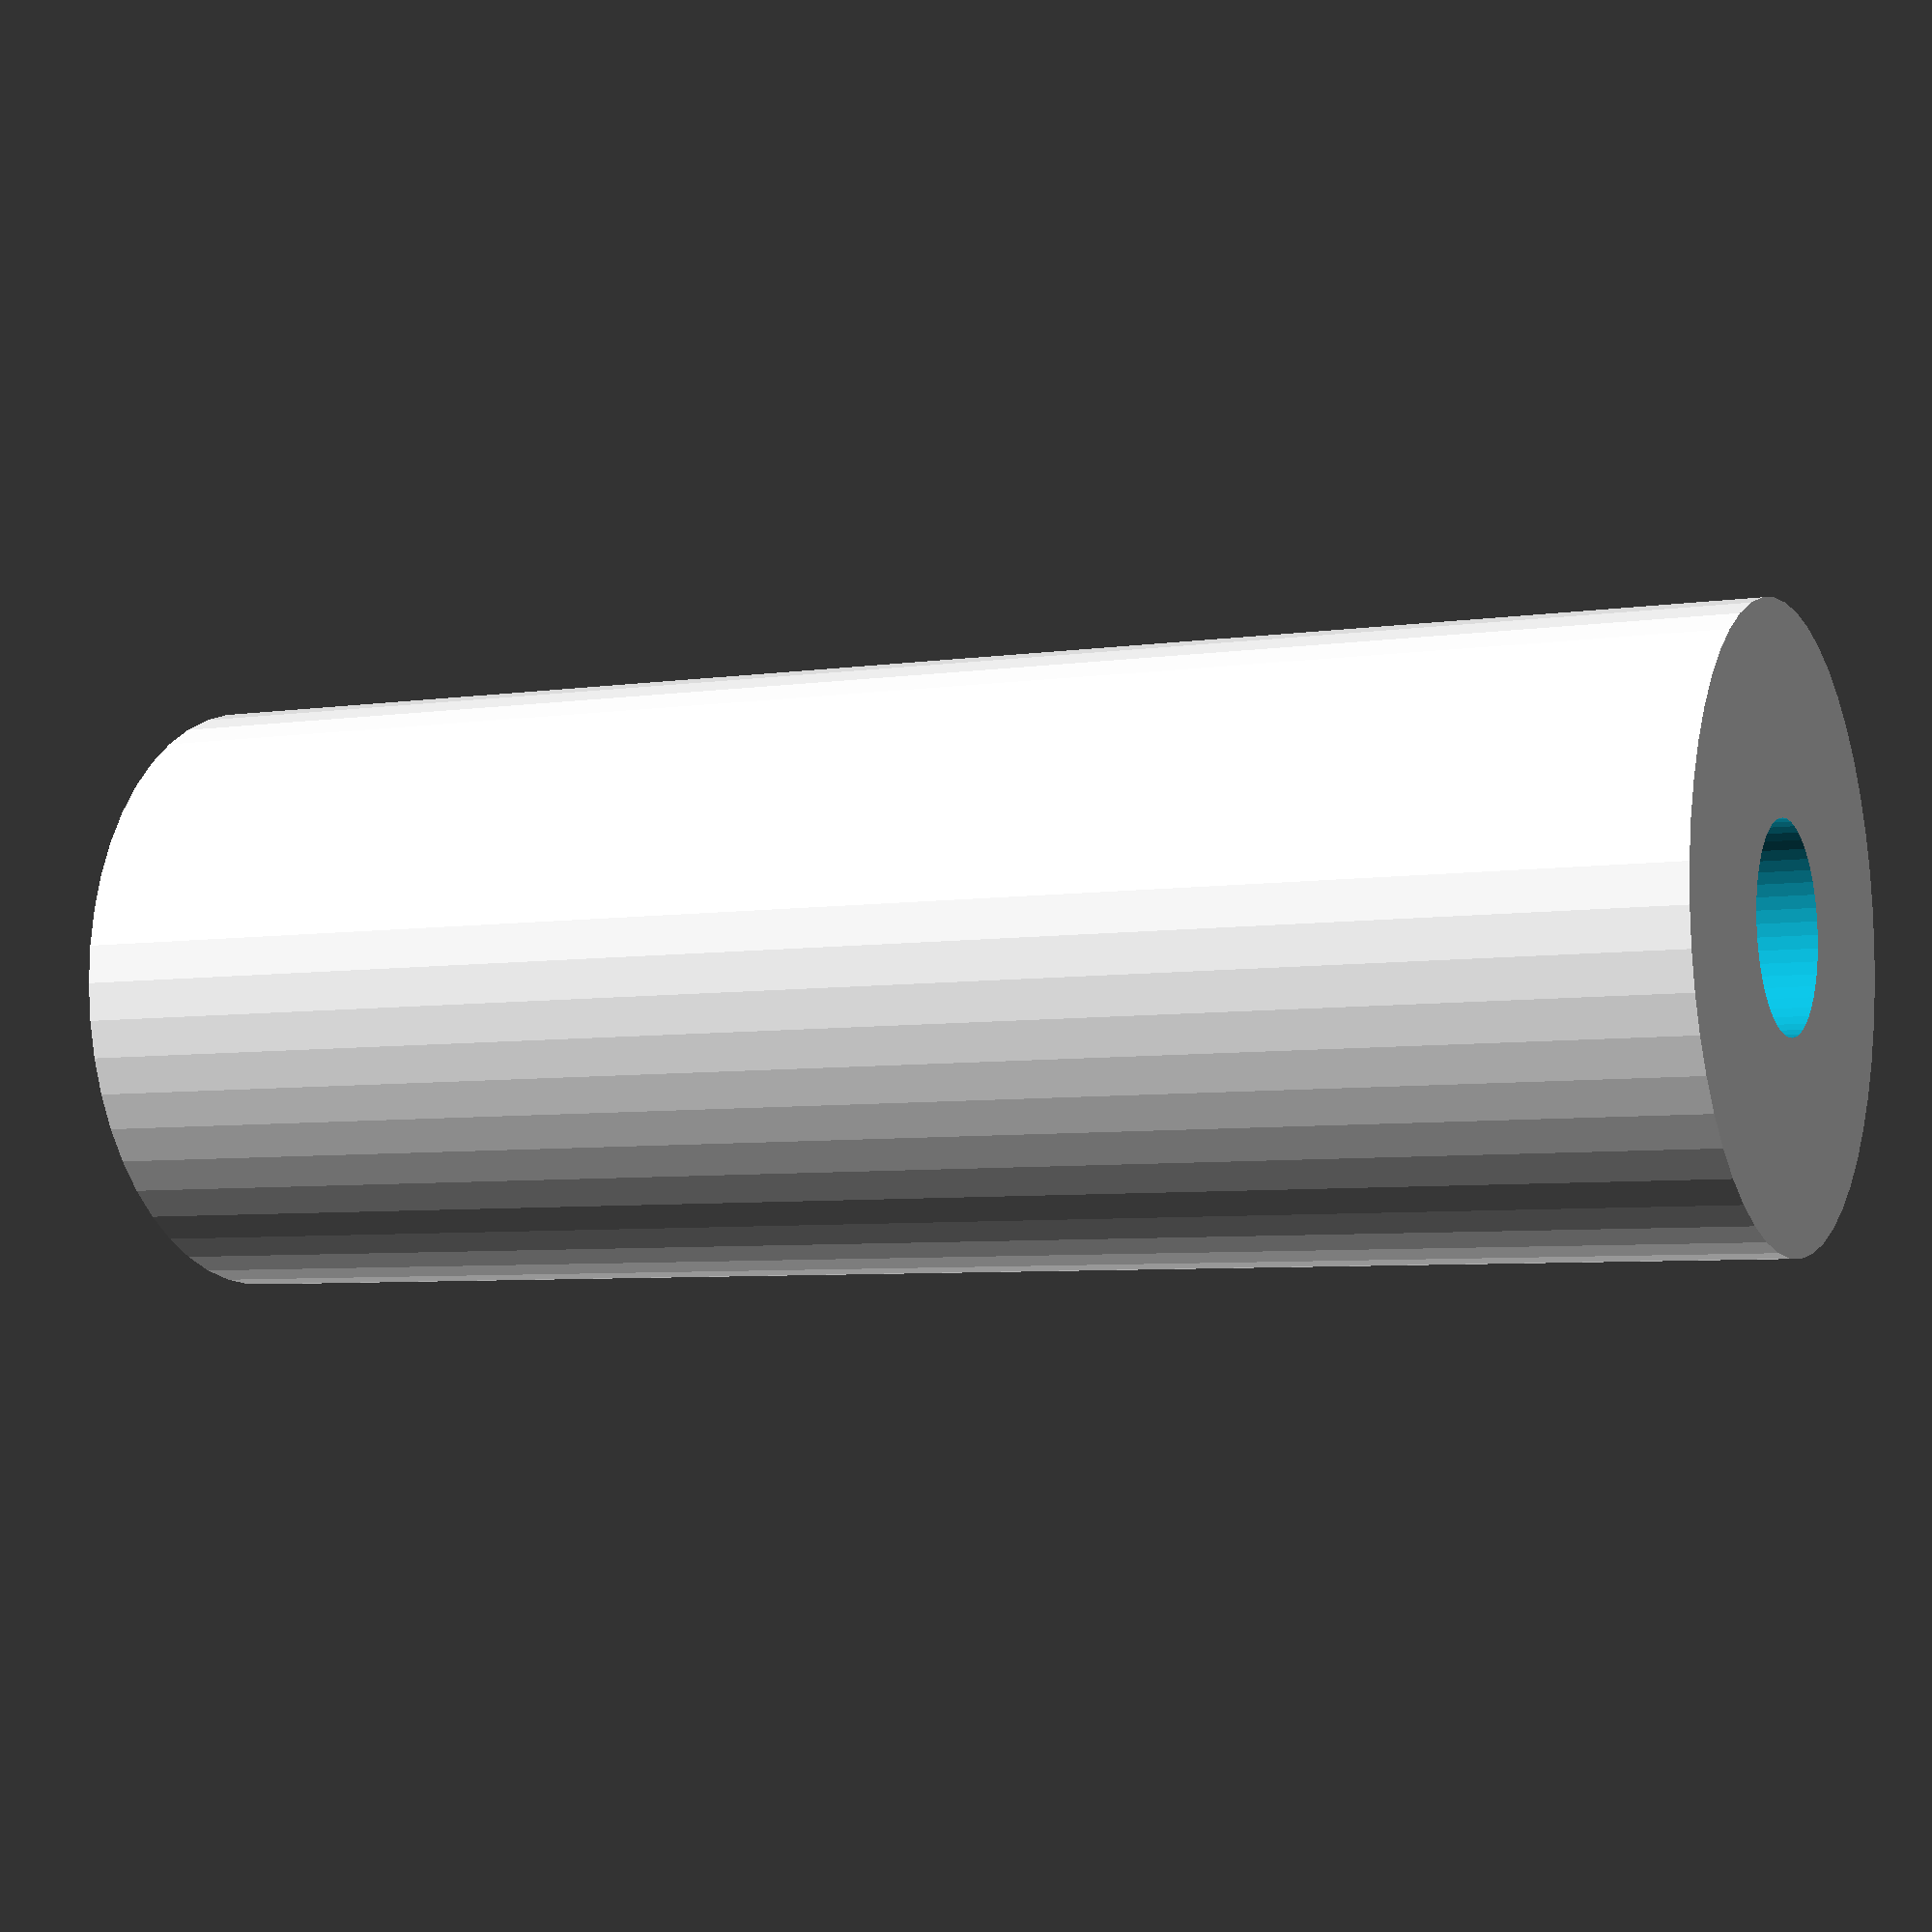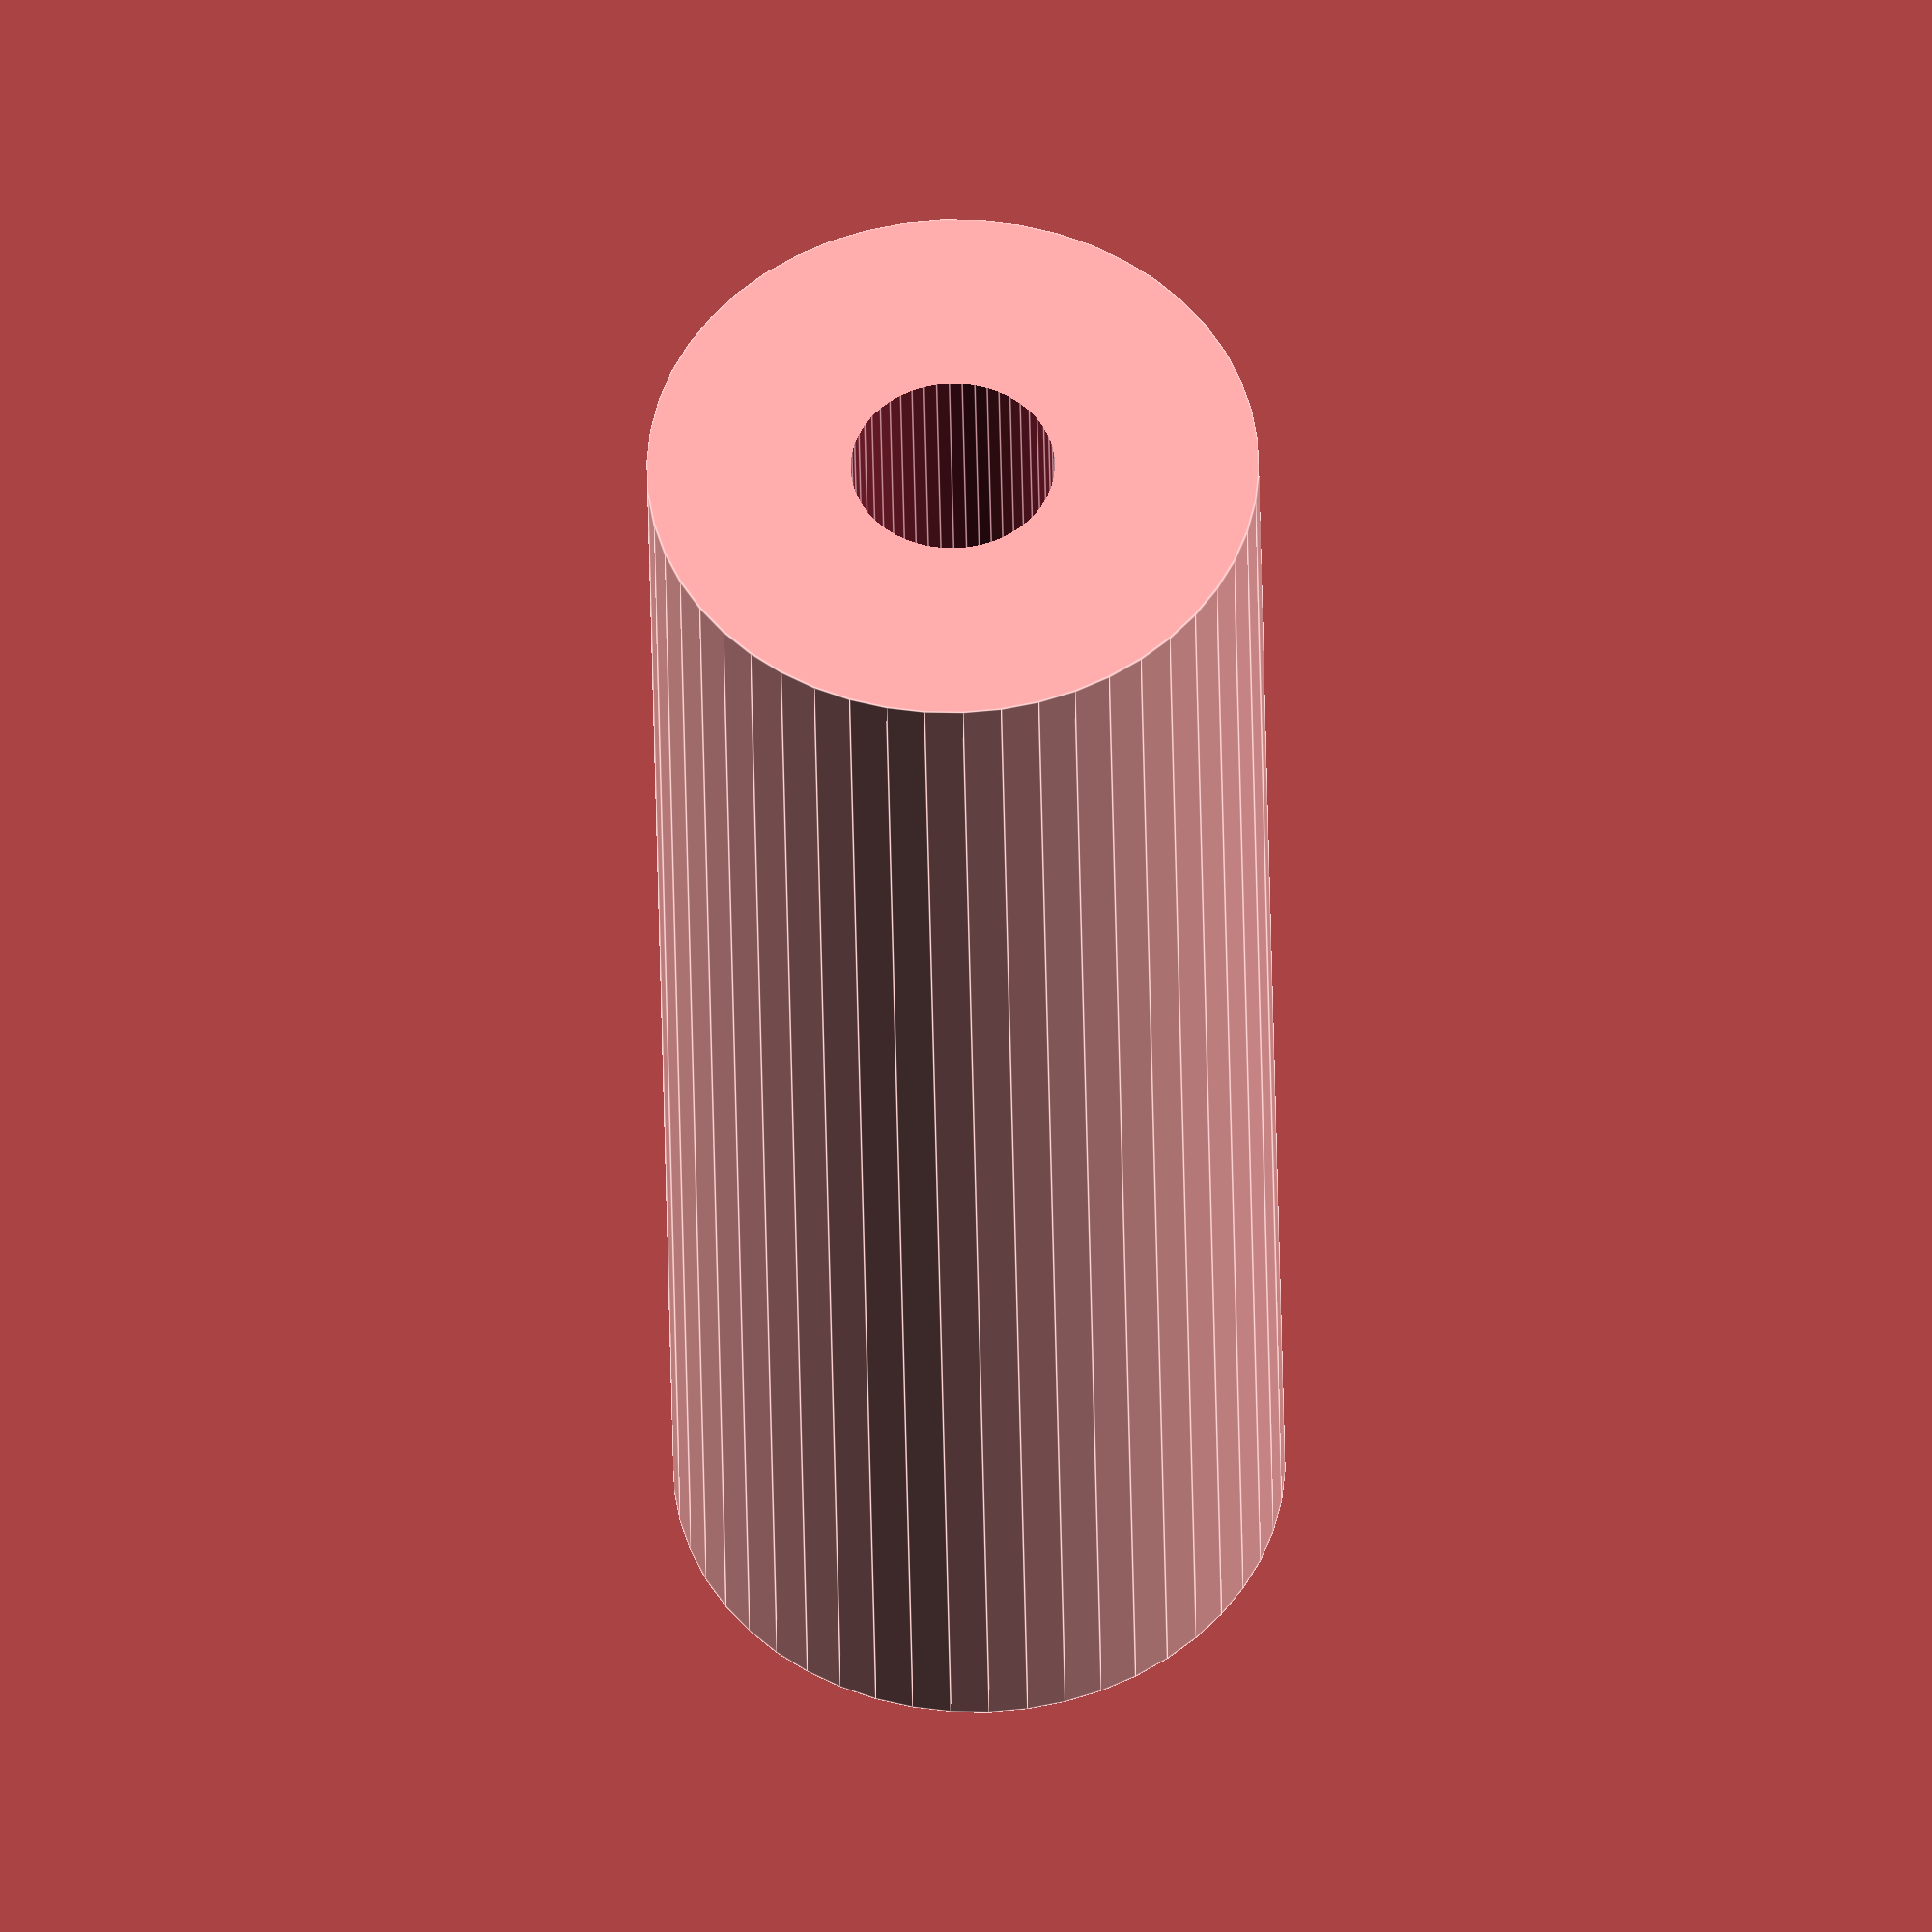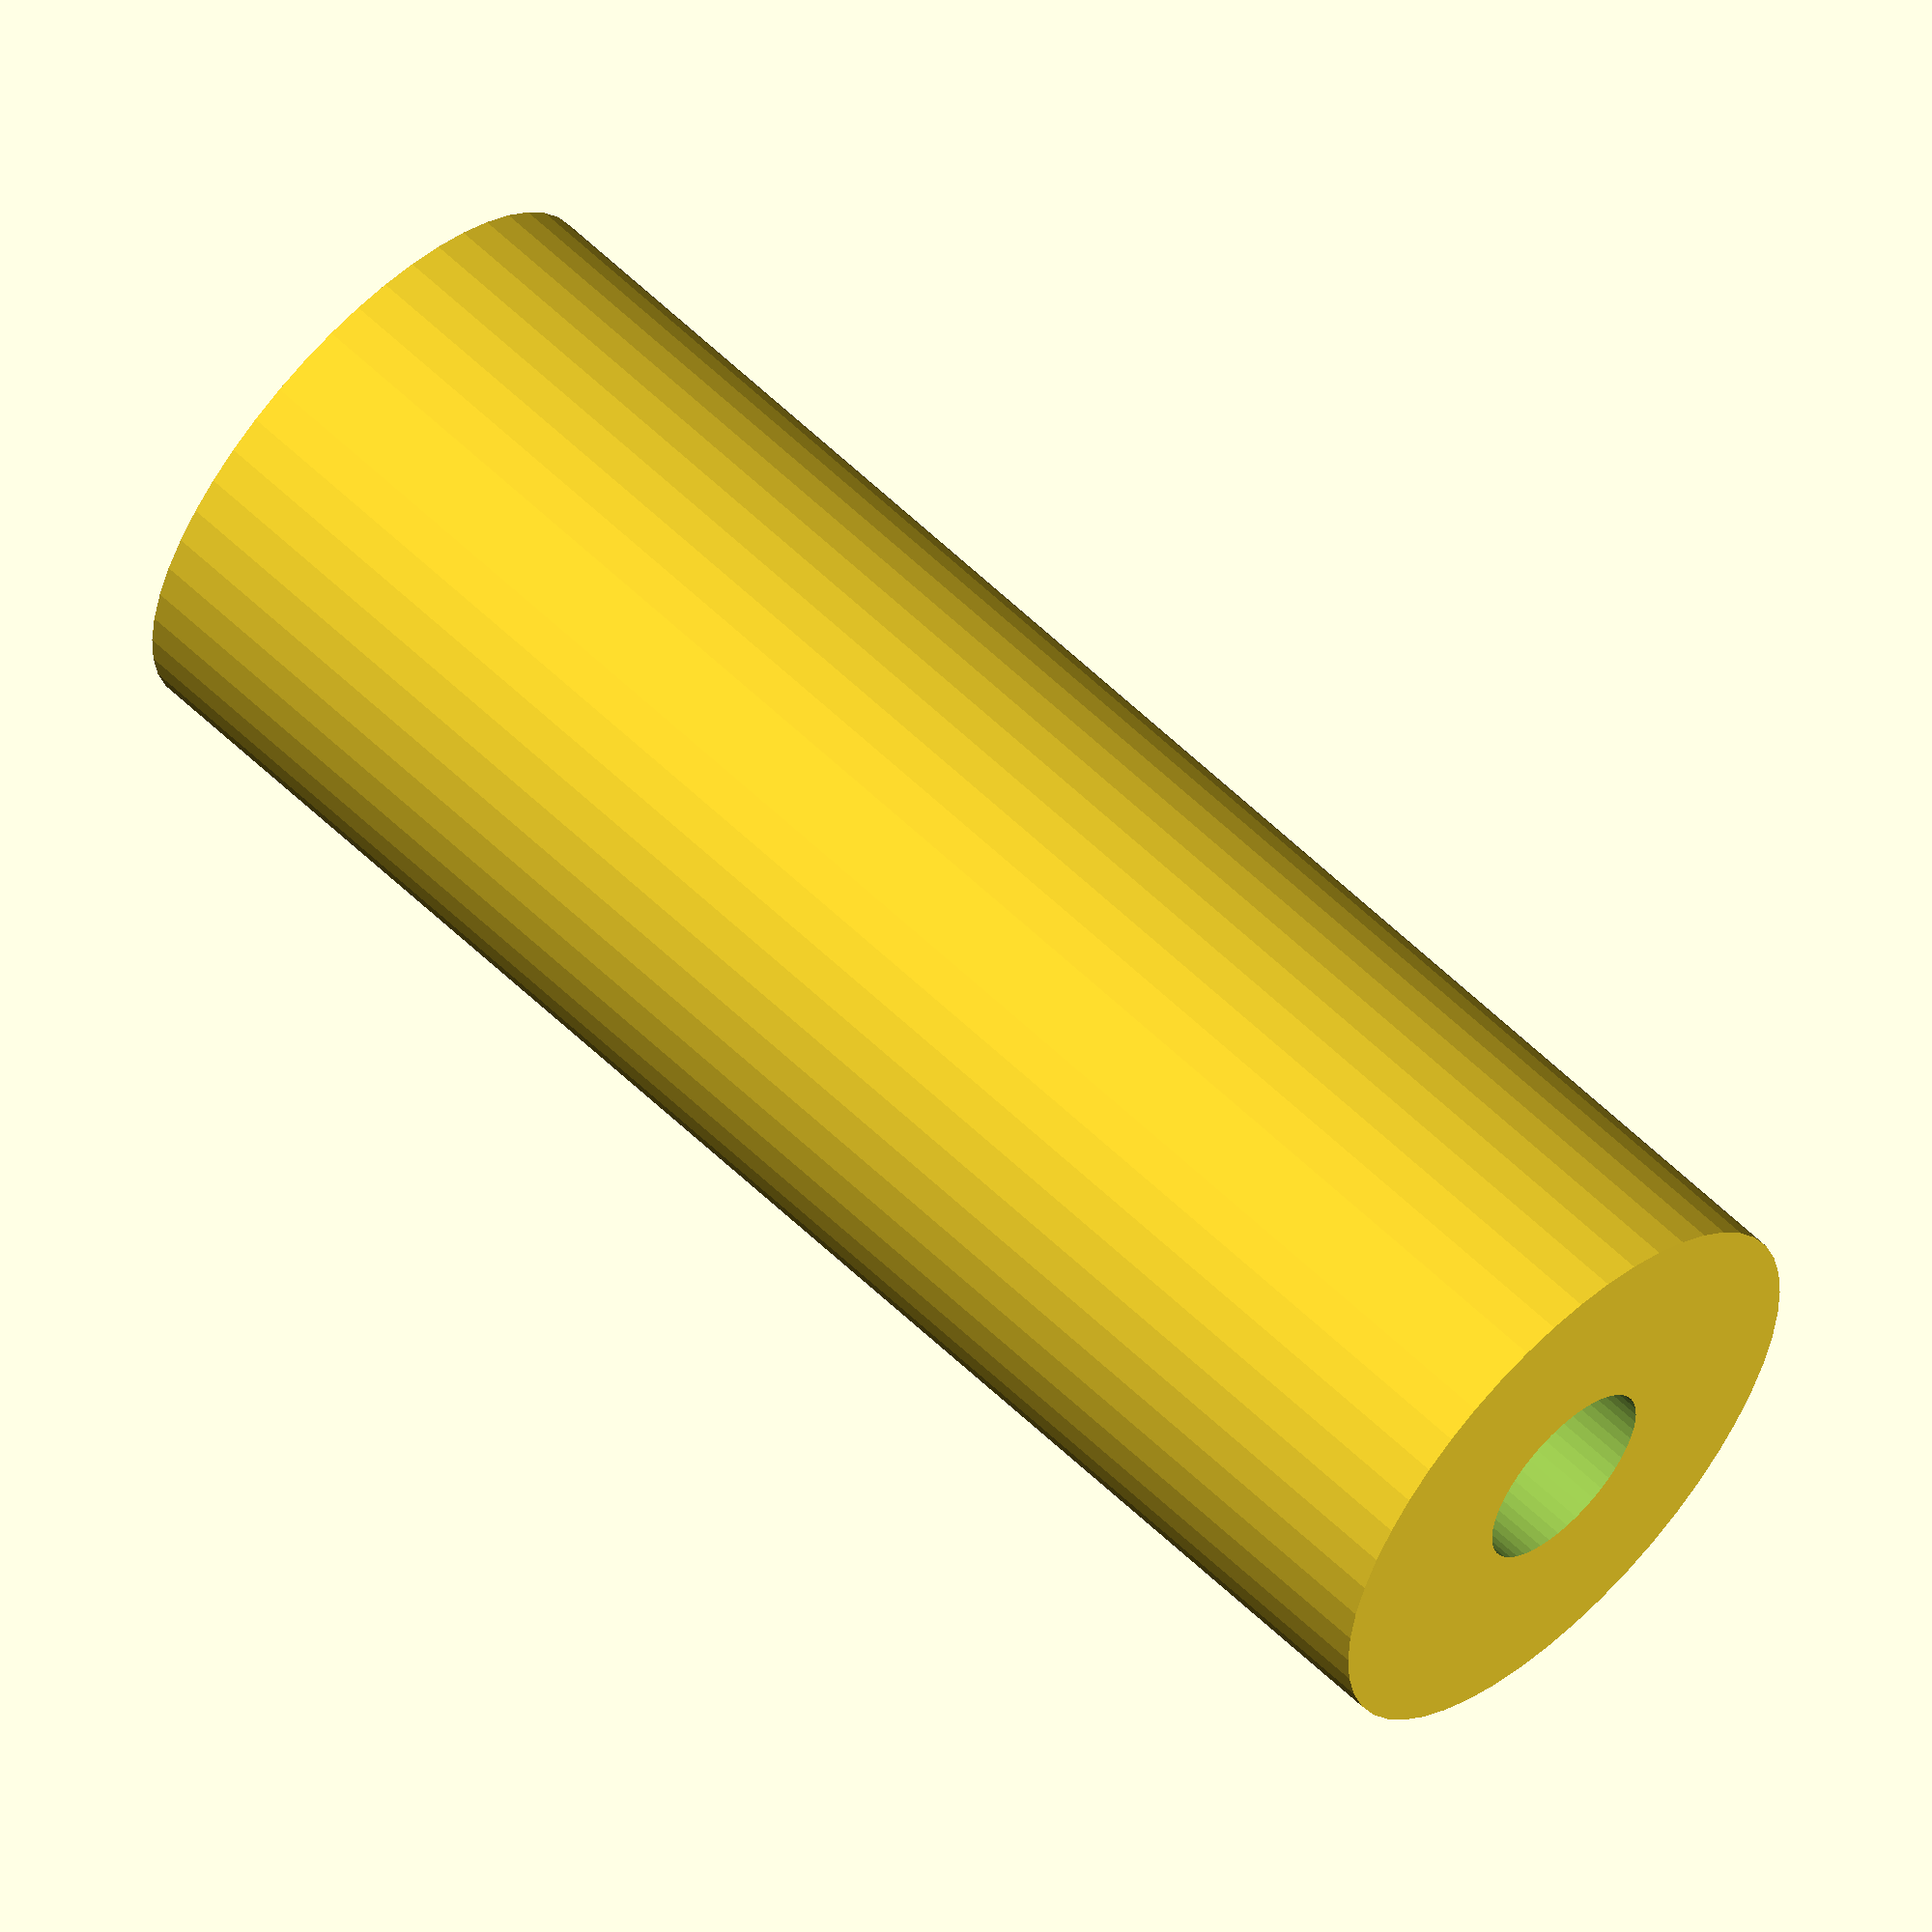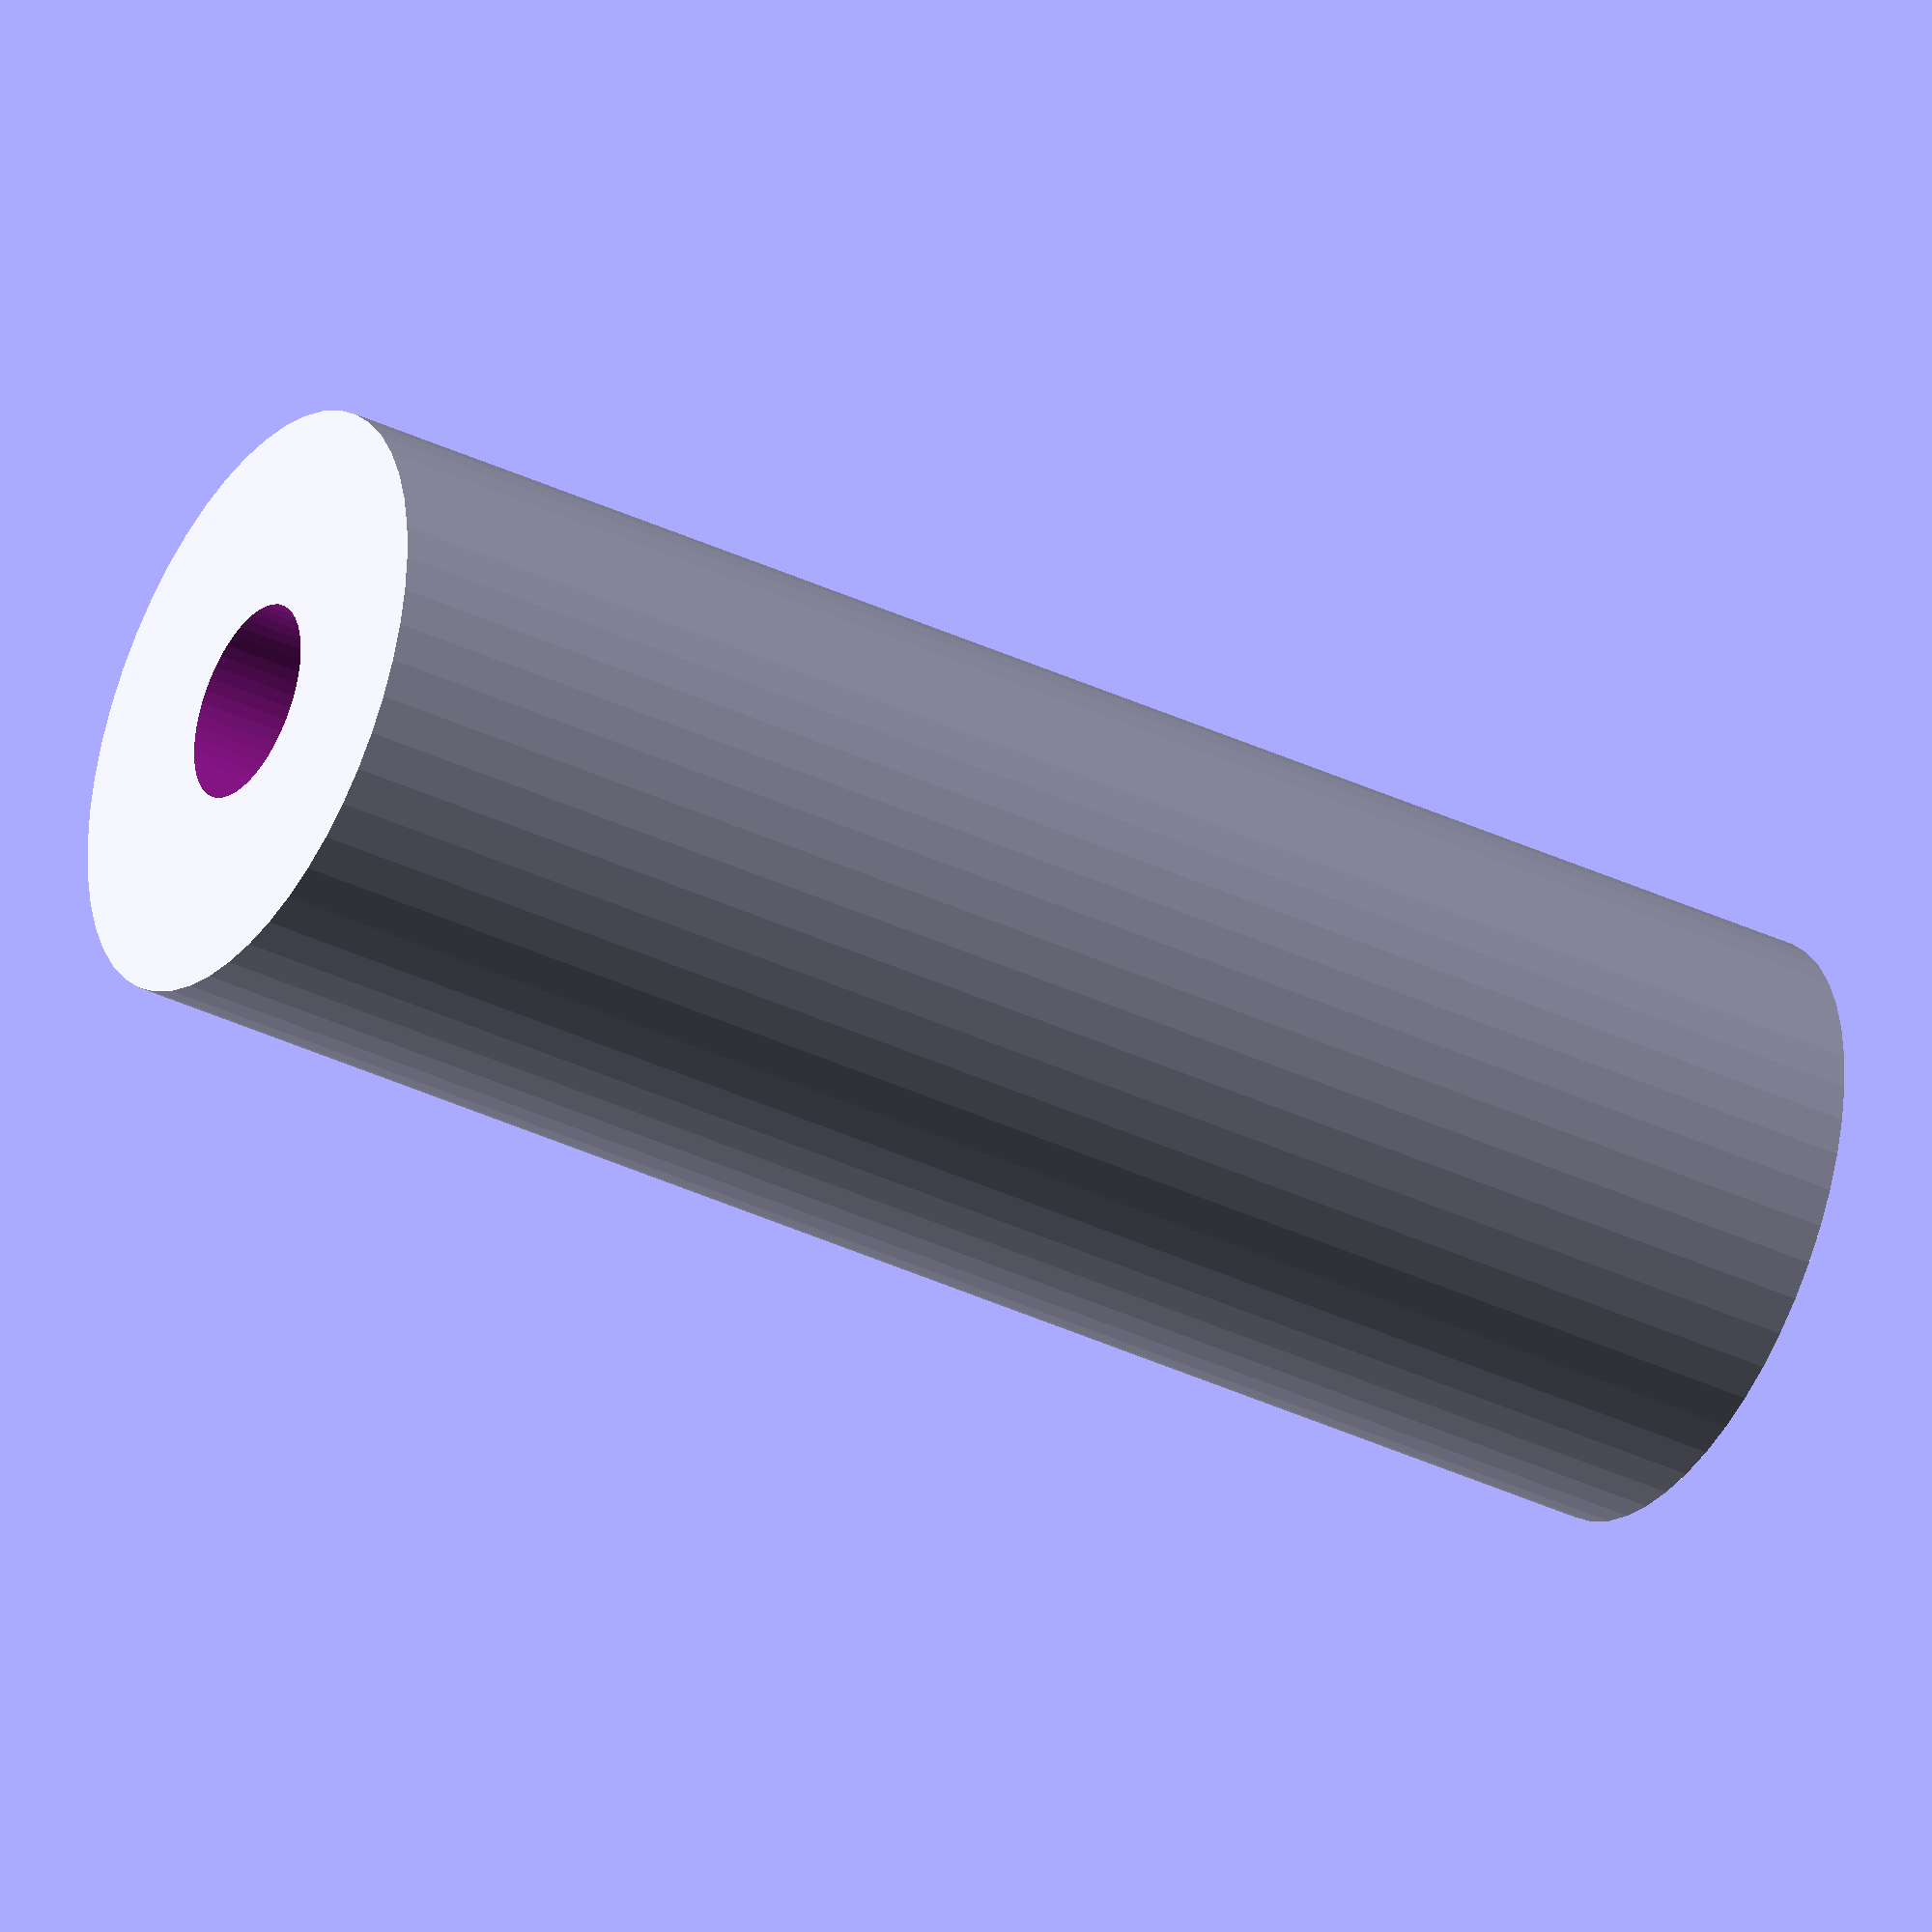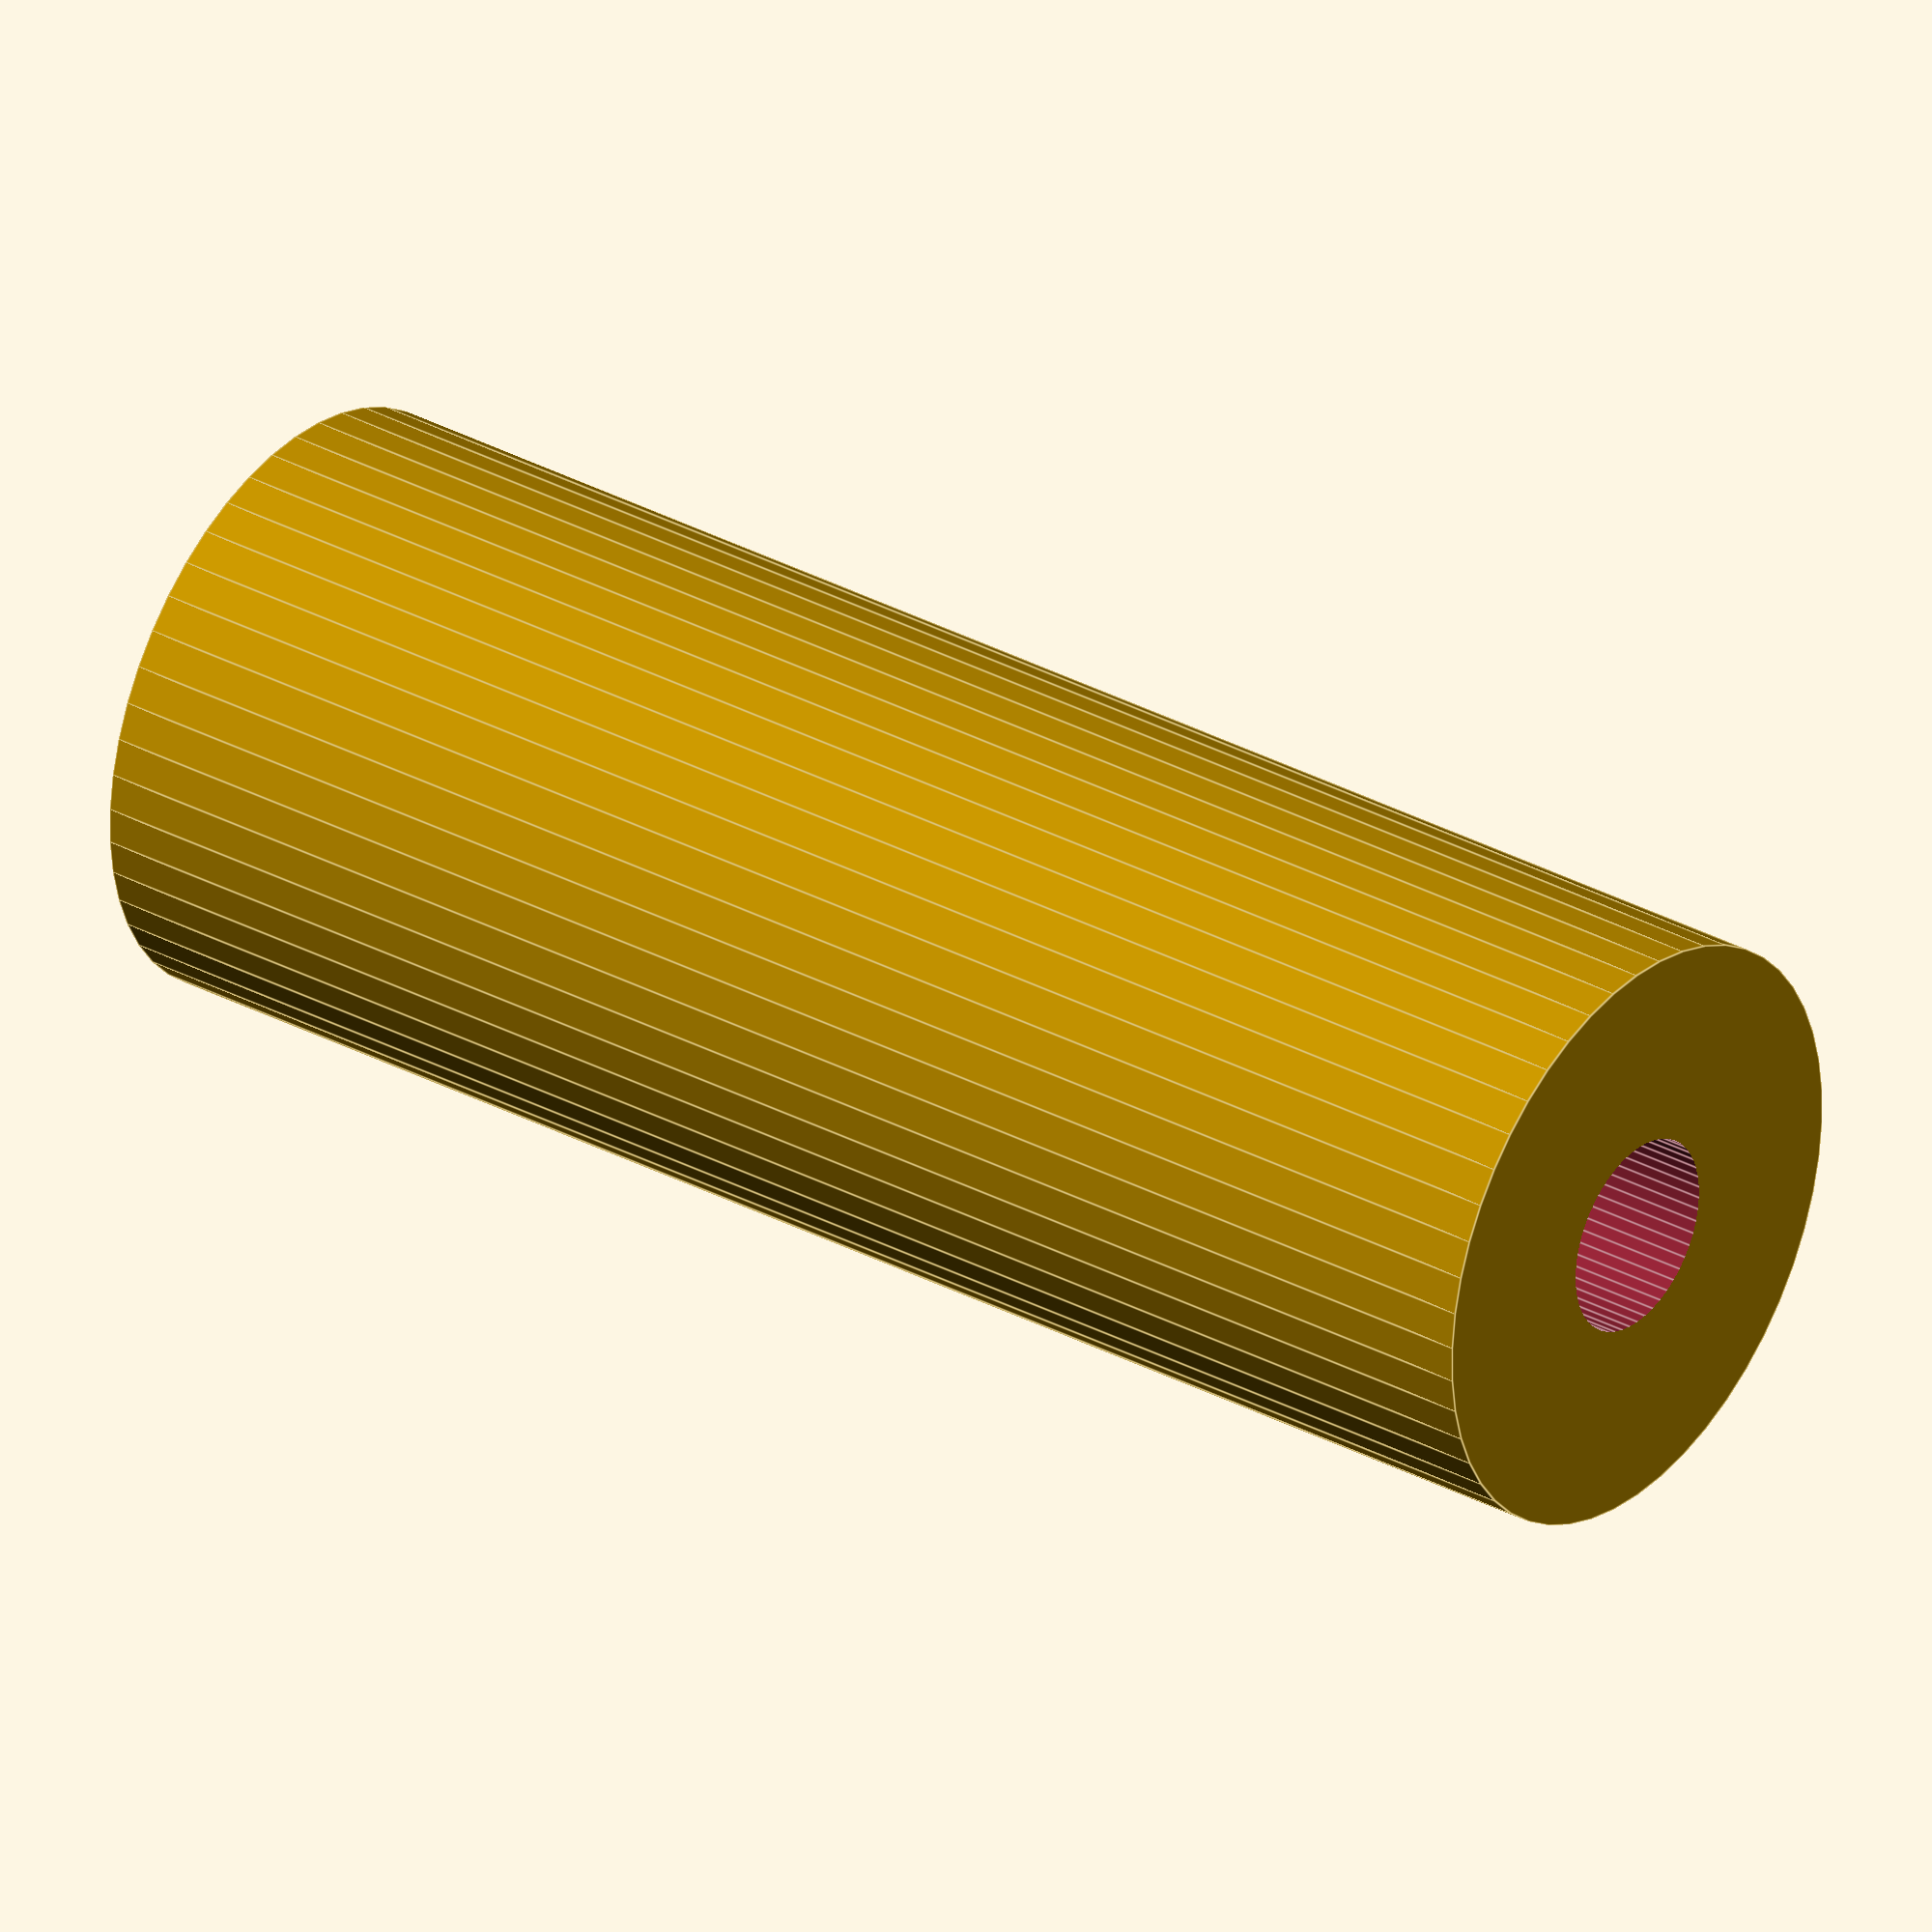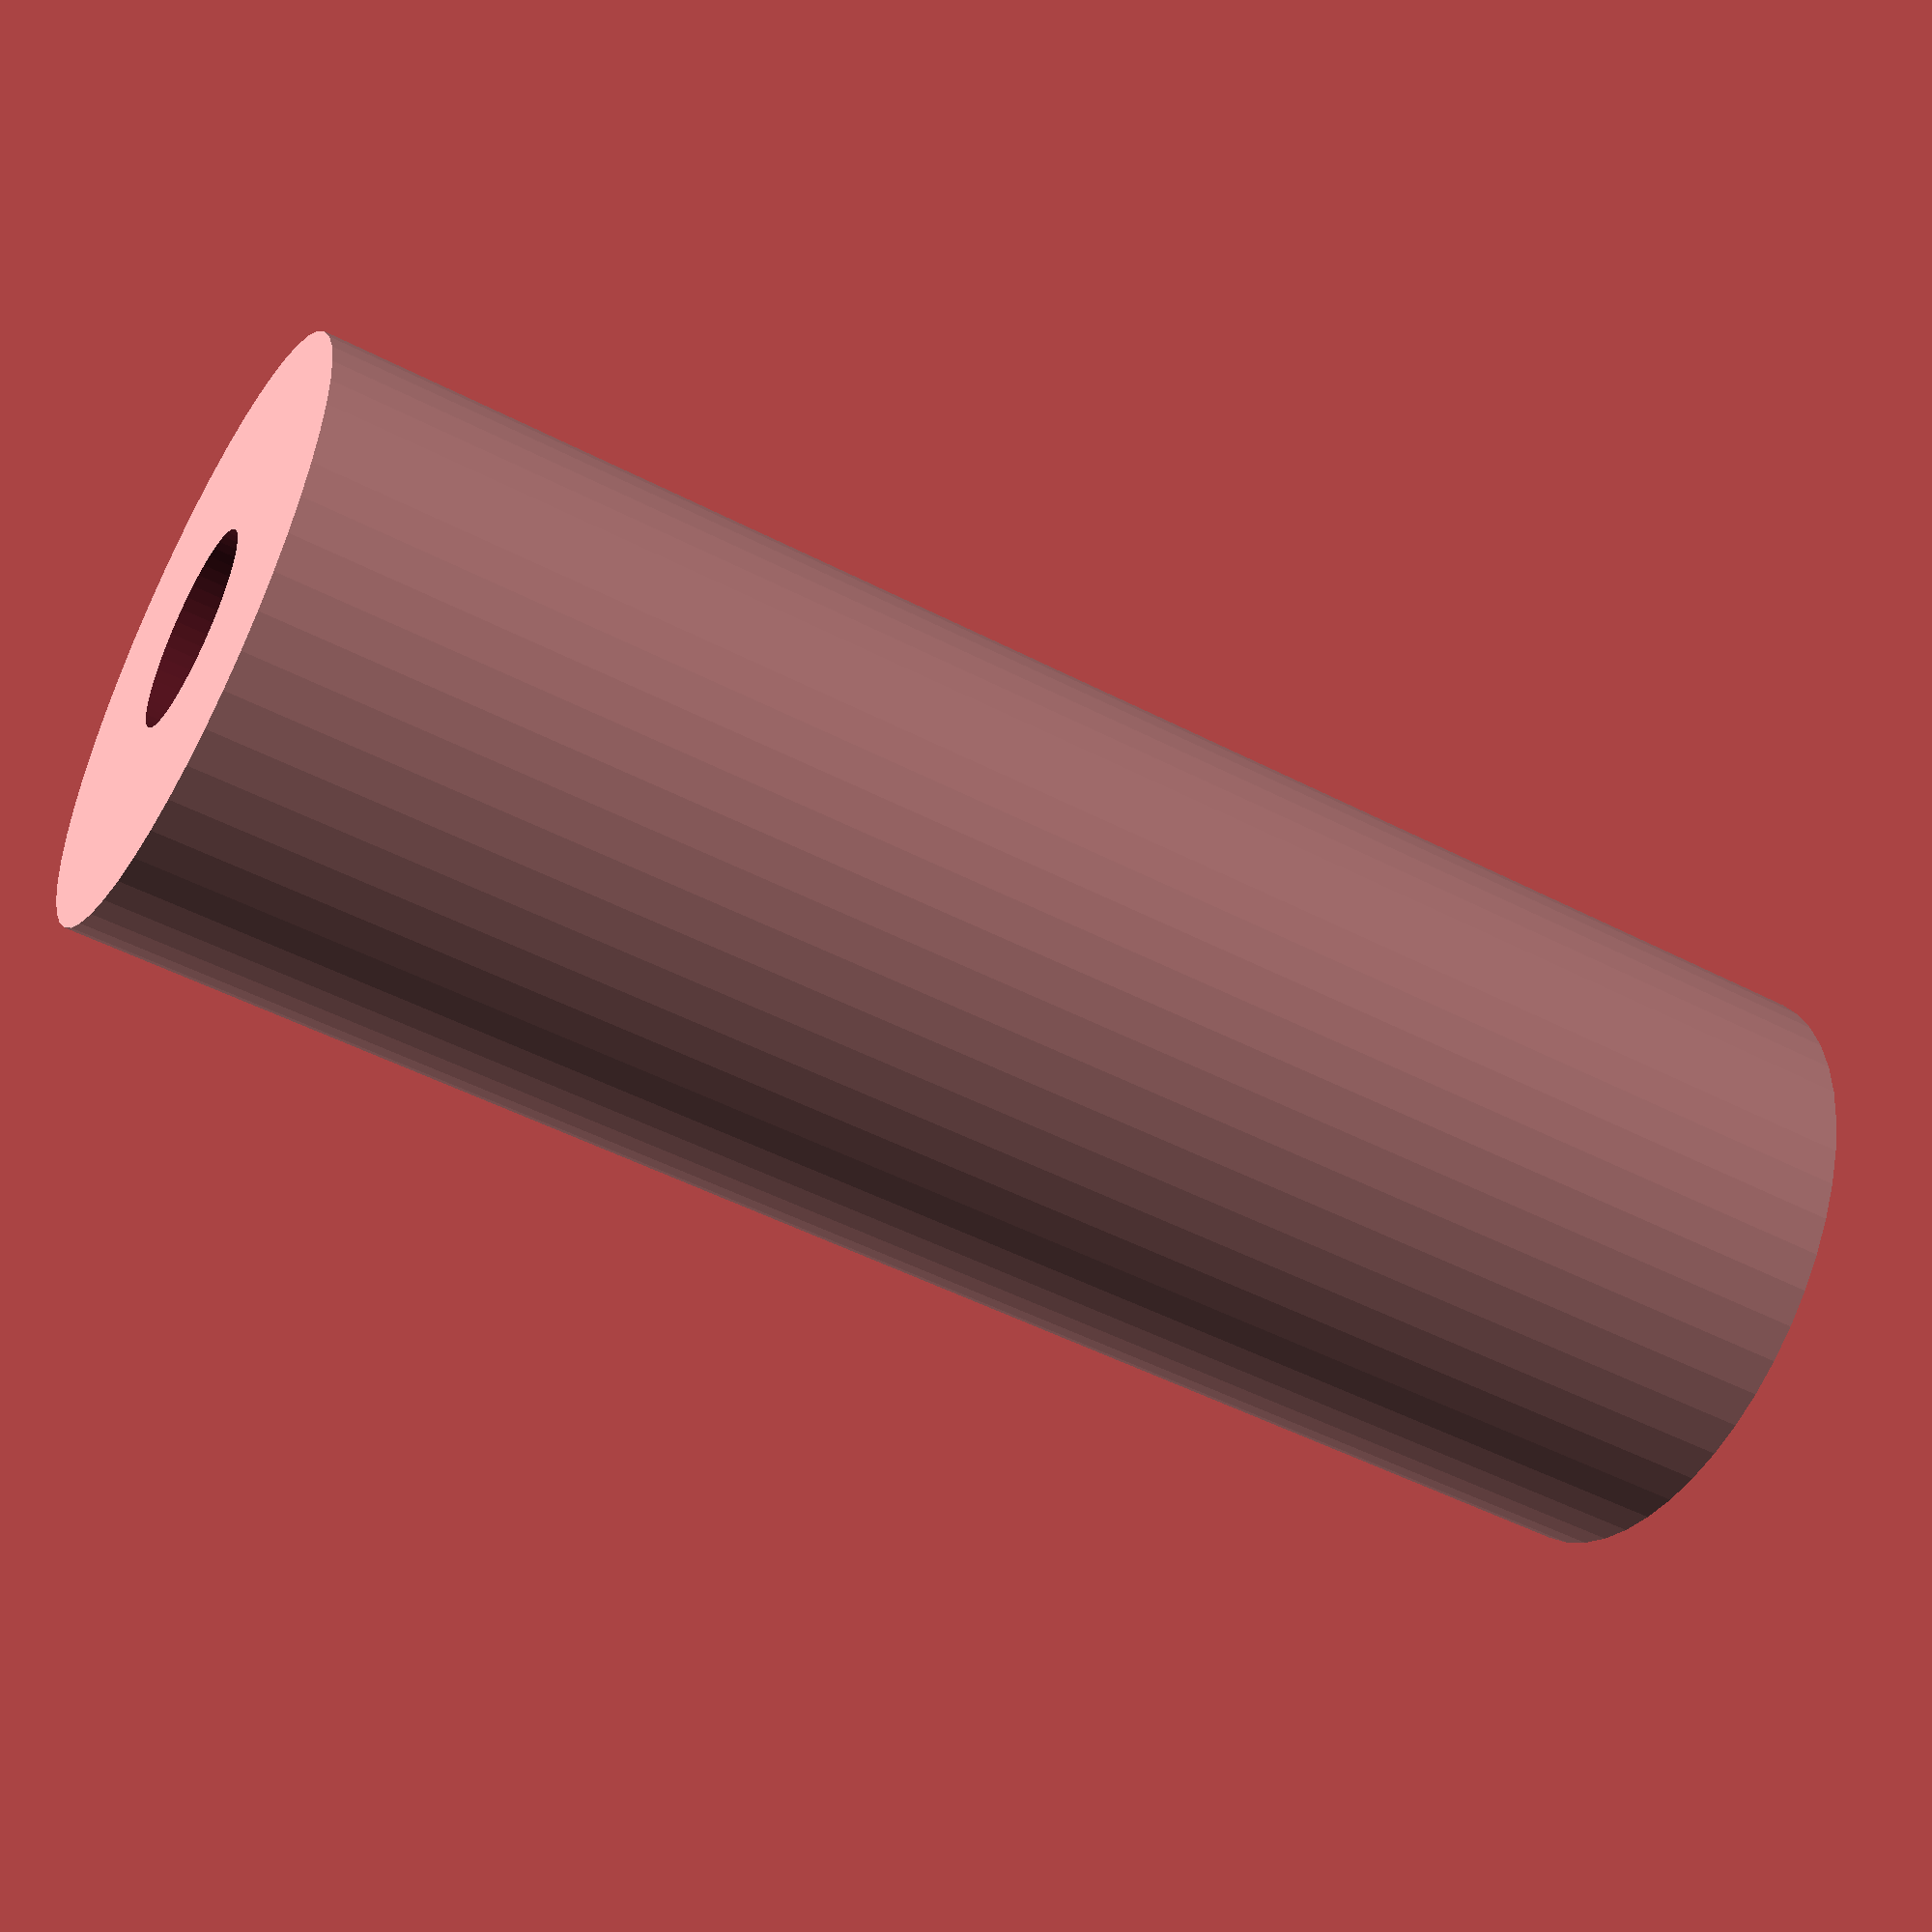
<openscad>
$fn = 50;


difference() {
	union() {
		translate(v = [0, 0, -16.5000000000]) {
			cylinder(h = 33, r = 6.0000000000);
		}
	}
	union() {
		translate(v = [0, 0, -100.0000000000]) {
			cylinder(h = 200, r = 2.0000000000);
		}
	}
}
</openscad>
<views>
elev=185.6 azim=192.7 roll=244.5 proj=p view=wireframe
elev=36.4 azim=91.9 roll=180.9 proj=o view=edges
elev=300.8 azim=42.2 roll=134.8 proj=o view=solid
elev=37.0 azim=183.0 roll=58.5 proj=o view=solid
elev=148.1 azim=277.1 roll=232.8 proj=o view=edges
elev=229.6 azim=75.9 roll=299.8 proj=p view=solid
</views>
